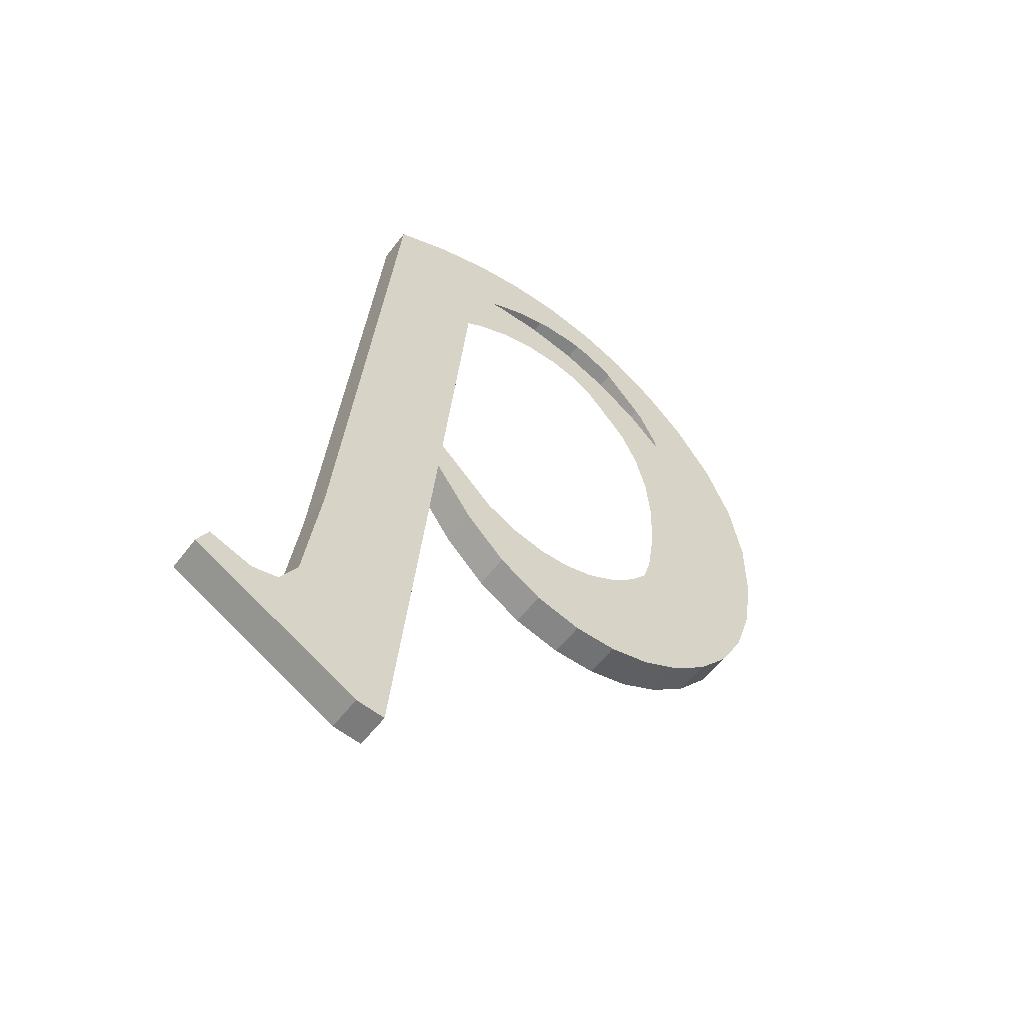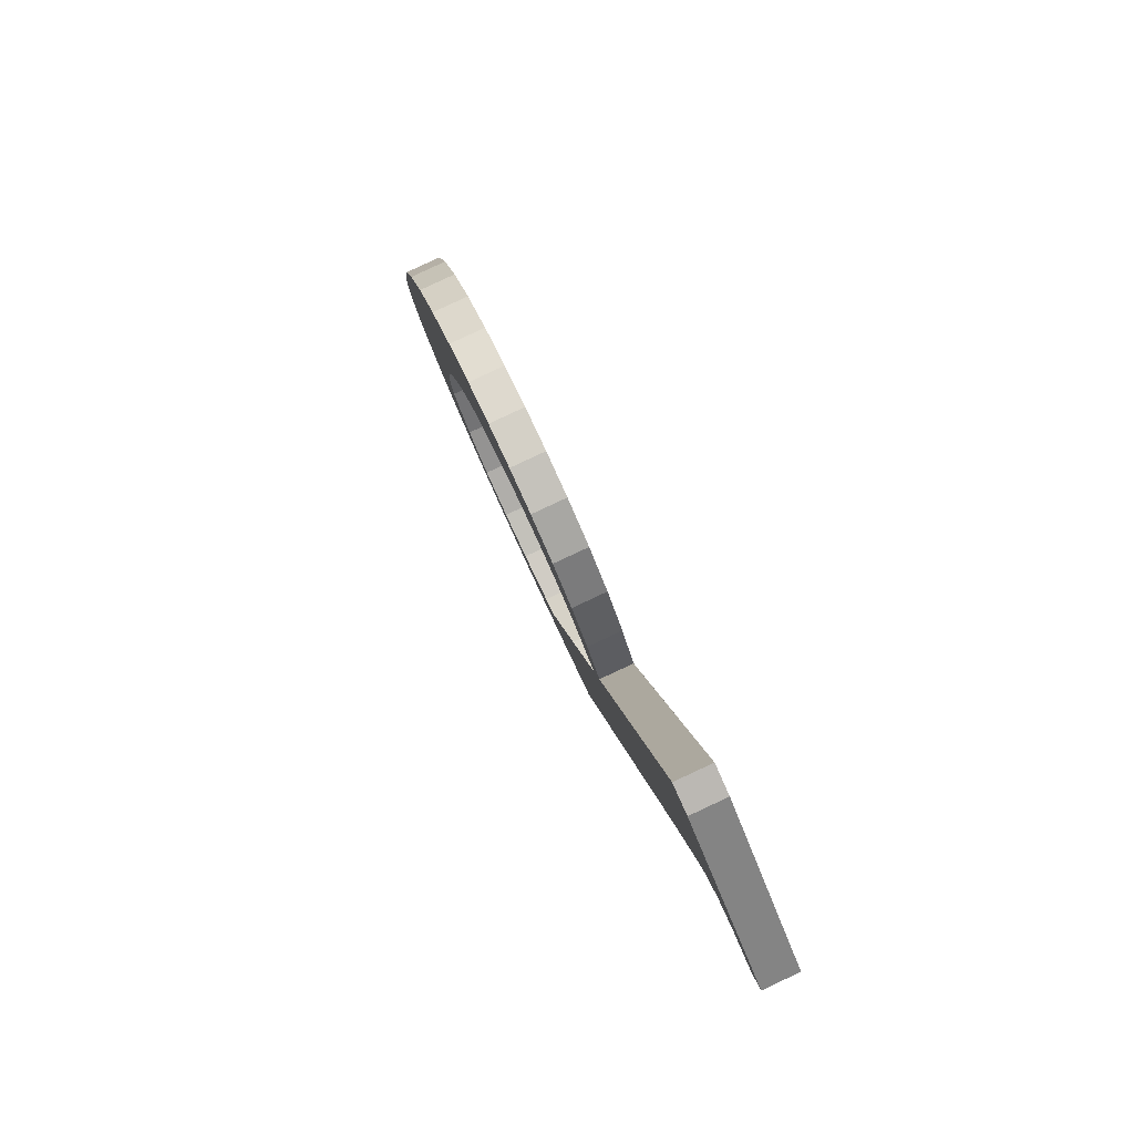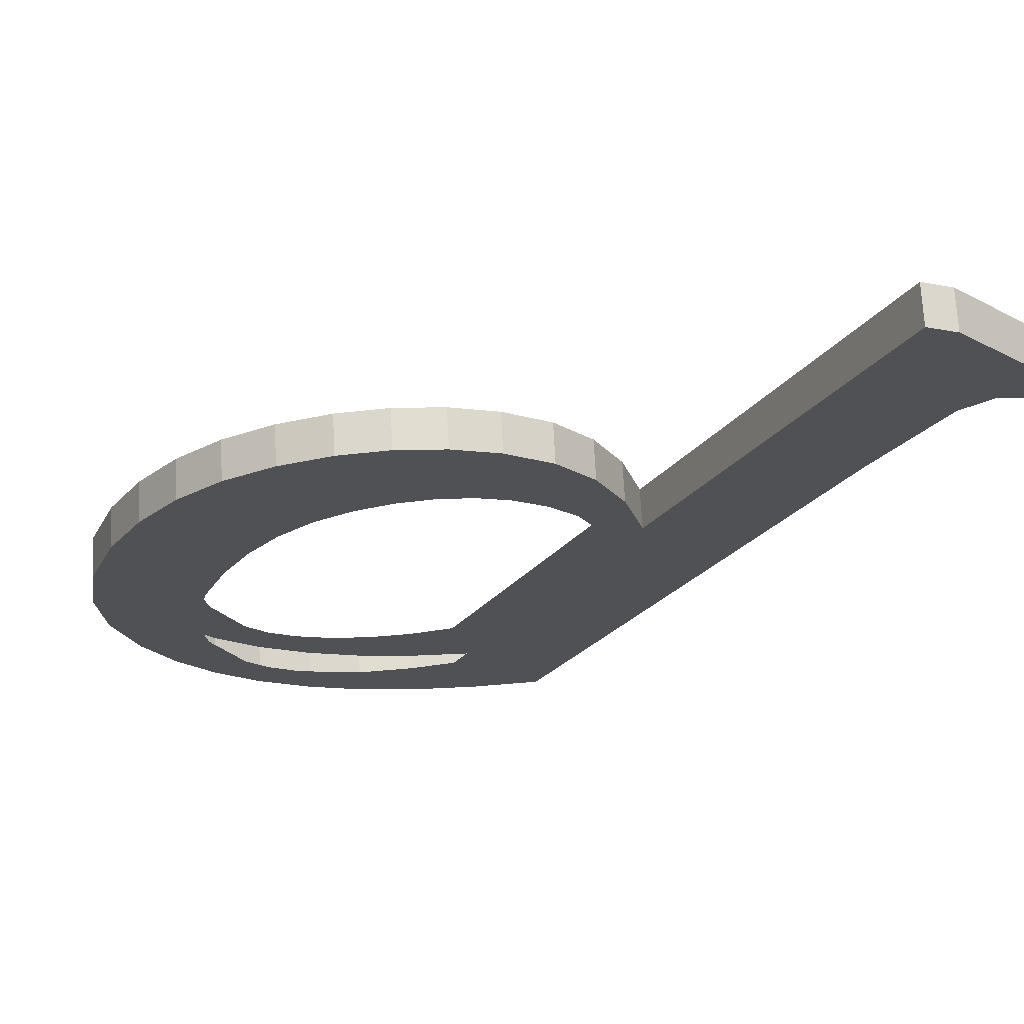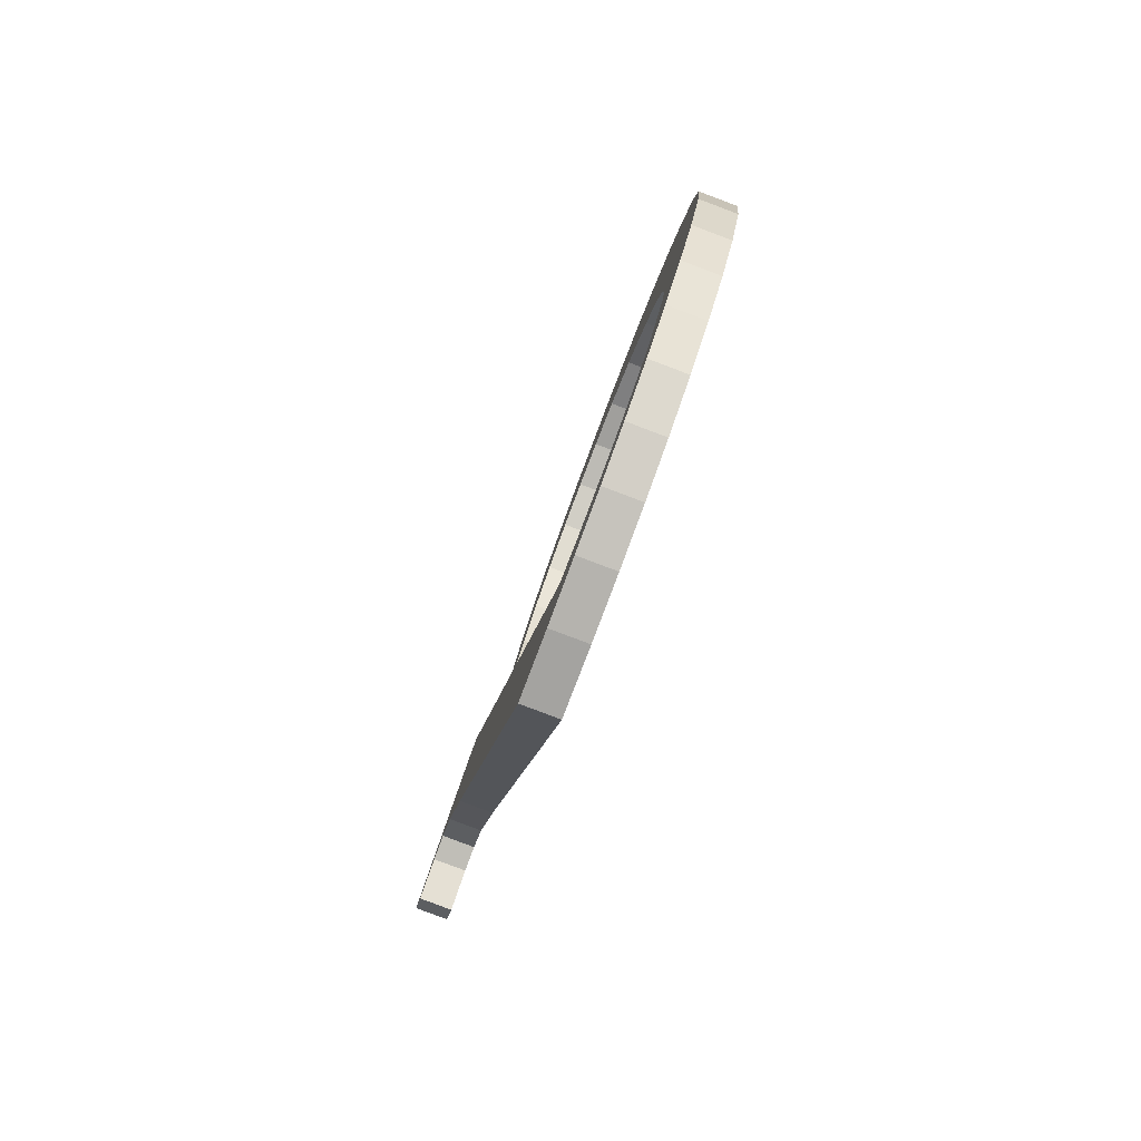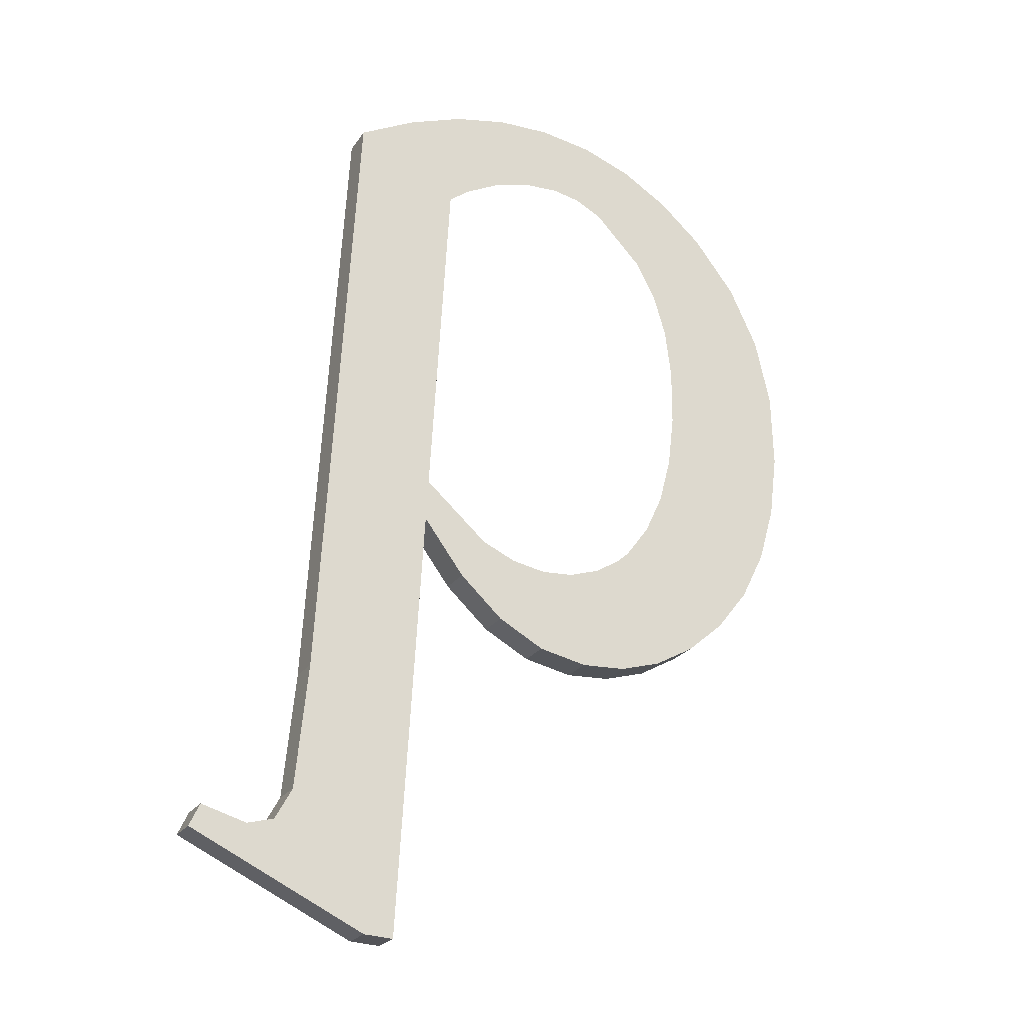
<metadata>
{"format":"obj","ext":"obj","renderer":"f3d","projection":"perspective","resolution":1024,"background":"white","views":[{"elev":-64.8,"azim":-36.9,"up":"+Z"},{"elev":-79.4,"azim":114.0,"up":"+Z"},{"elev":-13.9,"azim":154.8,"up":"+Y"},{"elev":75.1,"azim":-70.7,"up":"+Z"},{"elev":-31.2,"azim":-25.5,"up":"+Z"}]}
</metadata>
<code>
o #ID917
v -0.7842 0.02143 0.02936
v -0.7849 0.02124 0.03085
v -0.7849 0.02132 0.03019
v -0.7839 0.02134 0.03003
v -0.7835 0.0215 0.02877
v -0.7833 0.02137 0.02982
v -0.7827 0.02155 0.02842
v -0.7828 0.02138 0.02975
v -0.7823 0.02137 0.02981
v -0.7819 0.02156 0.0283
v -0.7818 0.02135 0.02999
v -0.7812 0.02155 0.02838
v -0.7813 0.02131 0.0303
v -0.7809 0.02126 0.03072
v -0.7806 0.02152 0.02861
v -0.7806 0.02119 0.03125
v -0.78 0.02147 0.02899
v -0.7803 0.02111 0.03189
v -0.7802 0.02102 0.03263
v -0.7801 0.02091 0.03348
v -0.78 0.02048 0.03691
v -0.7793 0.02058 0.03609
v -0.7794 0.02141 0.02953
v -0.7789 0.02132 0.0302
v -0.7788 0.0207 0.03515
v -0.7786 0.02122 0.03099
v -0.7784 0.02083 0.03408
v -0.7784 0.02111 0.03189
v -0.7783 0.02098 0.0329
v -0.7854 0.02217 0.02341
v -0.7881 0.02199 0.02491
v -0.7882 0.02203 0.02456
v -0.7873 0.02201 0.02475
v -0.7869 0.02199 0.02488
v -0.7867 0.02193 0.02538
v -0.7866 0.02168 0.02734
v -0.7866 0.02047 0.03703
v -0.7857 0.0204 0.03755
v -0.7849 0.02035 0.03792
v -0.7849 0.02054 0.03644
v -0.7849 0.02217 0.02341
v -0.7844 0.02048 0.03689
v -0.784 0.02032 0.03814
v -0.7838 0.02044 0.03721
v -0.7832 0.02032 0.03822
v -0.7832 0.02042 0.03741
v -0.7827 0.02041 0.03747
v -0.7823 0.02033 0.03814
v -0.7822 0.02042 0.03741
v -0.7815 0.02036 0.03789
v -0.7818 0.02044 0.03722
v -0.7809 0.02054 0.03645
v -0.7807 0.02041 0.03748
v -0.7806 0.02061 0.03588
v -0.7803 0.0207 0.0352
v -0.7802 0.0208 0.0344
v -0.7842 0.02198 0.02943
v -0.7849 0.02132 0.03019
v -0.7849 0.02188 0.03026
v -0.7842 0.02143 0.02936
v -0.7842 0.02198 0.02943
v -0.7835 0.0215 0.02877
v -0.7842 0.02143 0.02936
v -0.7835 0.02206 0.02884
v -0.7835 0.02206 0.02884
v -0.7827 0.02155 0.02842
v -0.7835 0.0215 0.02877
v -0.7827 0.0221 0.02849
v -0.7827 0.0221 0.02849
v -0.7819 0.02156 0.0283
v -0.7827 0.02155 0.02842
v -0.7819 0.02212 0.02837
v -0.7819 0.02212 0.02837
v -0.7812 0.02155 0.02838
v -0.7819 0.02156 0.0283
v -0.7812 0.02211 0.02845
v -0.7812 0.02211 0.02845
v -0.7806 0.02152 0.02861
v -0.7812 0.02155 0.02838
v -0.7806 0.02208 0.02868
v -0.7806 0.02208 0.02868
v -0.78 0.02147 0.02899
v -0.7806 0.02152 0.02861
v -0.78 0.02203 0.02907
v -0.78 0.02203 0.02907
v -0.7794 0.02141 0.02953
v -0.78 0.02147 0.02899
v -0.7794 0.02196 0.0296
v -0.7794 0.02141 0.02953
v -0.7789 0.02188 0.03027
v -0.7789 0.02132 0.0302
v -0.7794 0.02196 0.0296
v -0.7789 0.02132 0.0302
v -0.7786 0.02178 0.03106
v -0.7786 0.02122 0.03099
v -0.7789 0.02188 0.03027
v -0.7786 0.02122 0.03099
v -0.7784 0.02167 0.03196
v -0.7784 0.02111 0.03189
v -0.7786 0.02178 0.03106
v -0.7784 0.02111 0.03189
v -0.7783 0.02154 0.03297
v -0.7783 0.02098 0.0329
v -0.7784 0.02167 0.03196
v -0.7783 0.02098 0.0329
v -0.7784 0.02139 0.03415
v -0.7784 0.02083 0.03408
v -0.7783 0.02154 0.03297
v -0.7784 0.02083 0.03408
v -0.7788 0.02126 0.03522
v -0.7788 0.0207 0.03515
v -0.7784 0.02139 0.03415
v -0.7788 0.0207 0.03515
v -0.7793 0.02114 0.03616
v -0.7793 0.02058 0.03609
v -0.7788 0.02126 0.03522
v -0.7793 0.02058 0.03609
v -0.78 0.02104 0.03698
v -0.78 0.02048 0.03691
v -0.7793 0.02114 0.03616
v -0.78 0.02104 0.03698
v -0.7807 0.02041 0.03748
v -0.78 0.02048 0.03691
v -0.7807 0.02097 0.03755
v -0.7807 0.02097 0.03755
v -0.7815 0.02036 0.03789
v -0.7807 0.02041 0.03748
v -0.7815 0.02091 0.03796
v -0.7815 0.02091 0.03796
v -0.7823 0.02033 0.03814
v -0.7815 0.02036 0.03789
v -0.7823 0.02088 0.03821
v -0.7823 0.02088 0.03821
v -0.7832 0.02032 0.03822
v -0.7823 0.02033 0.03814
v -0.7832 0.02087 0.03829
v -0.7832 0.02087 0.03829
v -0.784 0.02032 0.03814
v -0.7832 0.02032 0.03822
v -0.784 0.02088 0.03821
v -0.784 0.02088 0.03821
v -0.7849 0.02035 0.03792
v -0.784 0.02032 0.03814
v -0.7849 0.02091 0.03799
v -0.7849 0.02091 0.03799
v -0.7857 0.0204 0.03755
v -0.7849 0.02035 0.03792
v -0.7857 0.02096 0.03762
v -0.7857 0.02096 0.03762
v -0.7866 0.02047 0.03703
v -0.7857 0.0204 0.03755
v -0.7866 0.02102 0.0371
v -0.7866 0.02224 0.02741
v -0.7866 0.02047 0.03703
v -0.7866 0.02102 0.0371
v -0.7866 0.02168 0.02734
v -0.7867 0.02248 0.02545
v -0.7866 0.02168 0.02734
v -0.7866 0.02224 0.02741
v -0.7867 0.02193 0.02538
v -0.7869 0.02255 0.02495
v -0.7867 0.02193 0.02538
v -0.7867 0.02248 0.02545
v -0.7869 0.02199 0.02488
v -0.7869 0.02255 0.02495
v -0.7873 0.02201 0.02475
v -0.7869 0.02199 0.02488
v -0.7873 0.02256 0.02482
v -0.7873 0.02256 0.02482
v -0.7881 0.02199 0.02491
v -0.7873 0.02201 0.02475
v -0.7881 0.02254 0.02498
v -0.7882 0.02259 0.02463
v -0.7881 0.02199 0.02491
v -0.7881 0.02254 0.02498
v -0.7882 0.02203 0.02456
v -0.7882 0.02259 0.02463
v -0.7854 0.02217 0.02341
v -0.7882 0.02203 0.02456
v -0.7854 0.02273 0.02348
v -0.7854 0.02273 0.02348
v -0.7849 0.02217 0.02341
v -0.7854 0.02217 0.02341
v -0.7849 0.02273 0.02348
v -0.7849 0.02217 0.02341
v -0.7849 0.02188 0.03026
v -0.7849 0.02132 0.03019
v -0.7849 0.02273 0.02348
v -0.7881 0.02254 0.02498
v -0.7854 0.02273 0.02348
v -0.7882 0.02259 0.02463
v -0.7873 0.02256 0.02482
v -0.7869 0.02255 0.02495
v -0.7867 0.02248 0.02545
v -0.7866 0.02224 0.02741
v -0.7857 0.02096 0.03762
v -0.7849 0.02091 0.03799
v -0.7849 0.0211 0.03651
v -0.7844 0.02104 0.03696
v -0.784 0.02088 0.03821
v -0.7838 0.021 0.03728
v -0.7832 0.02087 0.03829
v -0.7832 0.02098 0.03748
v -0.7827 0.02097 0.03754
v -0.7823 0.02088 0.03821
v -0.7822 0.02098 0.03748
v -0.7815 0.02091 0.03796
v -0.7818 0.021 0.03729
v -0.7809 0.02109 0.03652
v -0.7807 0.02097 0.03755
v -0.7806 0.02117 0.03595
v -0.78 0.02104 0.03698
v -0.7803 0.02125 0.03527
v -0.7802 0.02135 0.03447
v -0.7801 0.02147 0.03355
v -0.7839 0.0219 0.0301
v -0.7849 0.02188 0.03026
v -0.7849 0.0218 0.03092
v -0.7842 0.02198 0.02943
v -0.7835 0.02206 0.02884
v -0.7833 0.02193 0.02989
v -0.7827 0.0221 0.02849
v -0.7828 0.02193 0.02982
v -0.7823 0.02193 0.02988
v -0.7819 0.02212 0.02837
v -0.7818 0.02191 0.03006
v -0.7812 0.02211 0.02845
v -0.7813 0.02187 0.03037
v -0.7809 0.02181 0.03079
v -0.7806 0.02208 0.02868
v -0.7806 0.02175 0.03132
v -0.78 0.02203 0.02907
v -0.7803 0.02167 0.03196
v -0.7802 0.02157 0.0327
v -0.7793 0.02114 0.03616
v -0.7794 0.02196 0.0296
v -0.7789 0.02188 0.03027
v -0.7788 0.02126 0.03522
v -0.7786 0.02178 0.03106
v -0.7784 0.02139 0.03415
v -0.7784 0.02167 0.03196
v -0.7783 0.02154 0.03297
v -0.7849 0.02273 0.02348
v -0.7866 0.02102 0.0371
f 1 2 3
f 3 2 1
f 2 1 4
f 4 1 2
f 4 1 5
f 5 1 4
f 4 5 6
f 6 5 4
f 6 5 7
f 7 5 6
f 6 7 8
f 8 7 6
f 8 7 9
f 9 7 8
f 9 7 10
f 10 7 9
f 9 10 11
f 11 10 9
f 11 10 12
f 12 10 11
f 11 12 13
f 13 12 11
f 13 12 14
f 14 12 13
f 14 12 15
f 15 12 14
f 14 15 16
f 16 15 14
f 16 15 17
f 17 15 16
f 16 17 18
f 18 17 16
f 18 17 19
f 19 17 18
f 19 17 20
f 20 17 19
f 20 17 21
f 21 17 20
f 21 17 22
f 22 17 21
f 22 17 23
f 23 17 22
f 22 23 24
f 24 23 22
f 22 24 25
f 25 24 22
f 25 24 26
f 26 24 25
f 25 26 27
f 27 26 25
f 27 26 28
f 28 26 27
f 27 28 29
f 29 28 27
f 30 31 32
f 32 31 30
f 31 30 33
f 33 30 31
f 33 30 34
f 34 30 33
f 34 30 35
f 35 30 34
f 35 30 36
f 36 30 35
f 36 30 37
f 37 30 36
f 37 30 38
f 38 30 37
f 38 30 39
f 39 30 38
f 39 30 40
f 40 30 39
f 40 30 41
f 41 30 40
f 40 41 3
f 3 41 40
f 40 3 2
f 2 3 40
f 39 40 42
f 42 40 39
f 39 42 43
f 43 42 39
f 43 42 44
f 44 42 43
f 43 44 45
f 45 44 43
f 45 44 46
f 46 44 45
f 45 46 47
f 47 46 45
f 45 47 48
f 48 47 45
f 48 47 49
f 49 47 48
f 48 49 50
f 50 49 48
f 50 49 51
f 51 49 50
f 50 51 52
f 52 51 50
f 50 52 53
f 53 52 50
f 53 52 54
f 54 52 53
f 53 54 21
f 21 54 53
f 21 54 55
f 55 54 21
f 21 55 56
f 56 55 21
f 21 56 20
f 20 56 21
f 57 58 59
f 59 58 57
f 58 57 60
f 60 57 58
f 61 62 63
f 63 62 61
f 62 61 64
f 64 61 62
f 65 66 67
f 67 66 65
f 66 65 68
f 68 65 66
f 69 70 71
f 71 70 69
f 70 69 72
f 72 69 70
f 73 74 75
f 75 74 73
f 74 73 76
f 76 73 74
f 77 78 79
f 79 78 77
f 78 77 80
f 80 77 78
f 81 82 83
f 83 82 81
f 82 81 84
f 84 81 82
f 85 86 87
f 87 86 85
f 86 85 88
f 88 85 86
f 89 90 91
f 91 90 89
f 90 89 92
f 92 89 90
f 93 94 95
f 95 94 93
f 94 93 96
f 96 93 94
f 97 98 99
f 99 98 97
f 98 97 100
f 100 97 98
f 101 102 103
f 103 102 101
f 102 101 104
f 104 101 102
f 105 106 107
f 107 106 105
f 106 105 108
f 108 105 106
f 109 110 111
f 111 110 109
f 110 109 112
f 112 109 110
f 113 114 115
f 115 114 113
f 114 113 116
f 116 113 114
f 117 118 119
f 119 118 117
f 118 117 120
f 120 117 118
f 121 122 123
f 123 122 121
f 122 121 124
f 124 121 122
f 125 126 127
f 127 126 125
f 126 125 128
f 128 125 126
f 129 130 131
f 131 130 129
f 130 129 132
f 132 129 130
f 133 134 135
f 135 134 133
f 134 133 136
f 136 133 134
f 137 138 139
f 139 138 137
f 138 137 140
f 140 137 138
f 141 142 143
f 143 142 141
f 142 141 144
f 144 141 142
f 145 146 147
f 147 146 145
f 146 145 148
f 148 145 146
f 149 150 151
f 151 150 149
f 150 149 152
f 152 149 150
f 153 154 155
f 155 154 153
f 154 153 156
f 156 153 154
f 157 158 159
f 159 158 157
f 158 157 160
f 160 157 158
f 161 162 163
f 163 162 161
f 162 161 164
f 164 161 162
f 165 166 167
f 167 166 165
f 166 165 168
f 168 165 166
f 169 170 171
f 171 170 169
f 170 169 172
f 172 169 170
f 173 174 175
f 175 174 173
f 174 173 176
f 176 173 174
f 177 178 179
f 179 178 177
f 178 177 180
f 180 177 178
f 181 182 183
f 183 182 181
f 182 181 184
f 184 181 182
f 185 186 187
f 187 186 185
f 186 185 188
f 188 185 186
f 189 190 191
f 191 190 189
f 190 189 192
f 192 189 190
f 190 192 193
f 193 192 190
f 190 193 194
f 194 193 190
f 190 194 195
f 195 194 190
f 190 195 196
f 196 195 190
f 190 196 197
f 197 196 190
f 190 197 198
f 198 197 190
f 198 197 199
f 199 197 198
f 199 197 200
f 200 197 199
f 199 200 201
f 201 200 199
f 201 200 202
f 202 200 201
f 201 202 203
f 203 202 201
f 203 202 204
f 204 202 203
f 204 202 205
f 205 202 204
f 204 205 206
f 206 205 204
f 206 205 207
f 207 205 206
f 206 207 208
f 208 207 206
f 208 207 209
f 209 207 208
f 209 207 210
f 210 207 209
f 209 210 211
f 211 210 209
f 211 210 212
f 212 210 211
f 211 212 213
f 213 212 211
f 213 212 214
f 214 212 213
f 214 212 215
f 215 212 214
f 216 217 218
f 218 217 216
f 217 216 219
f 219 216 217
f 219 216 220
f 220 216 219
f 220 216 221
f 221 216 220
f 220 221 222
f 222 221 220
f 222 221 223
f 223 221 222
f 222 223 224
f 224 223 222
f 222 224 225
f 225 224 222
f 225 224 226
f 226 224 225
f 225 226 227
f 227 226 225
f 227 226 228
f 228 226 227
f 227 228 229
f 229 228 227
f 227 229 230
f 230 229 227
f 230 229 231
f 231 229 230
f 230 231 232
f 232 231 230
f 232 231 233
f 233 231 232
f 232 233 234
f 234 233 232
f 232 234 215
f 215 234 232
f 232 215 212
f 212 215 232
f 232 212 235
f 235 212 232
f 232 235 236
f 236 235 232
f 236 235 237
f 237 235 236
f 237 235 238
f 238 235 237
f 237 238 239
f 239 238 237
f 239 238 240
f 240 238 239
f 239 240 241
f 241 240 239
f 241 240 242
f 242 240 241
f 198 243 190
f 190 243 198
f 243 198 218
f 218 198 243
f 243 218 217
f 217 218 243
f 196 195 244
f 244 195 196

</code>
